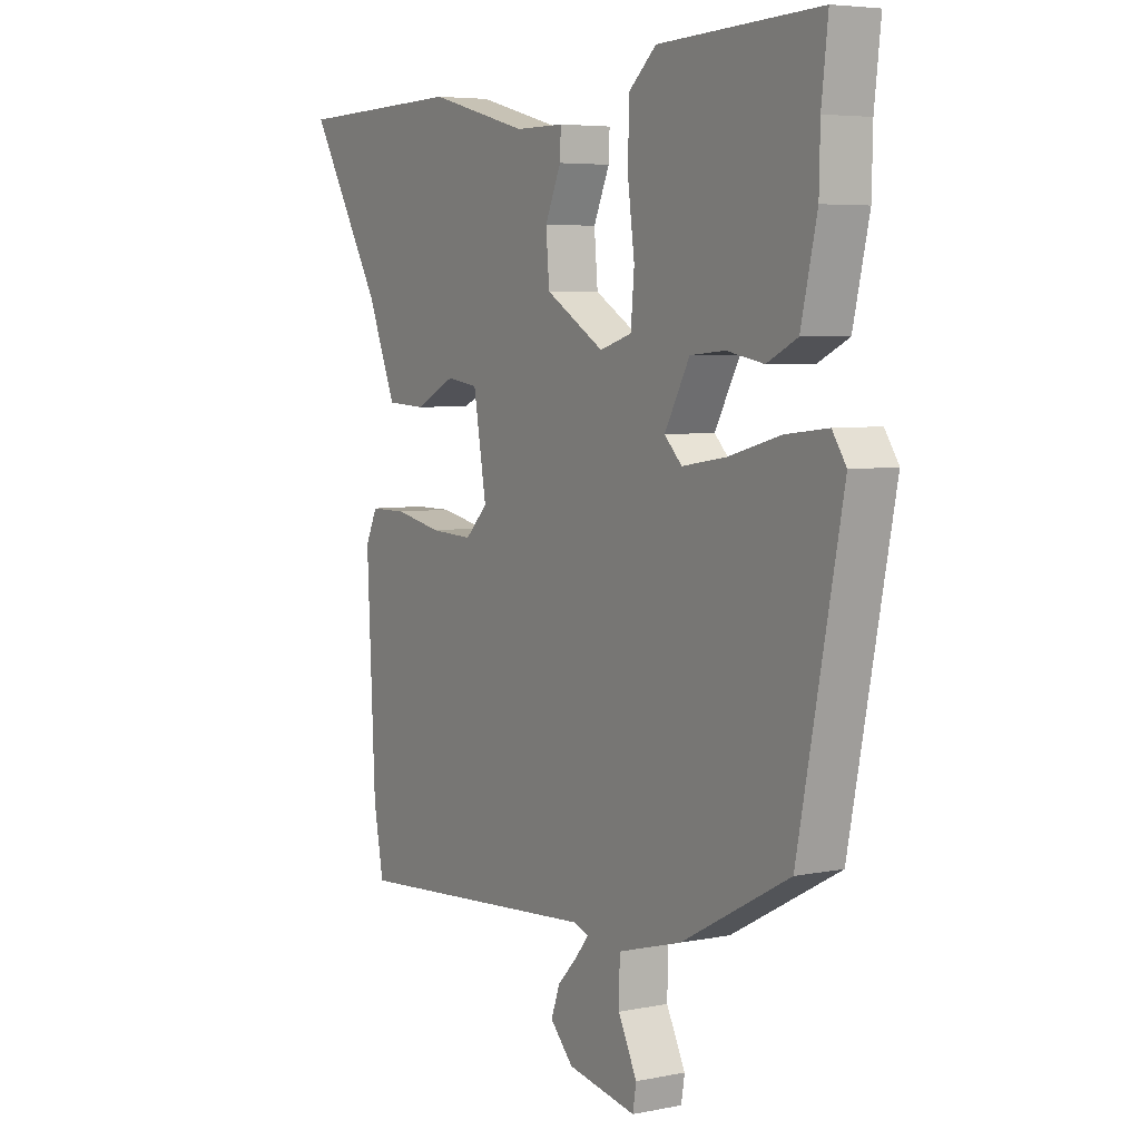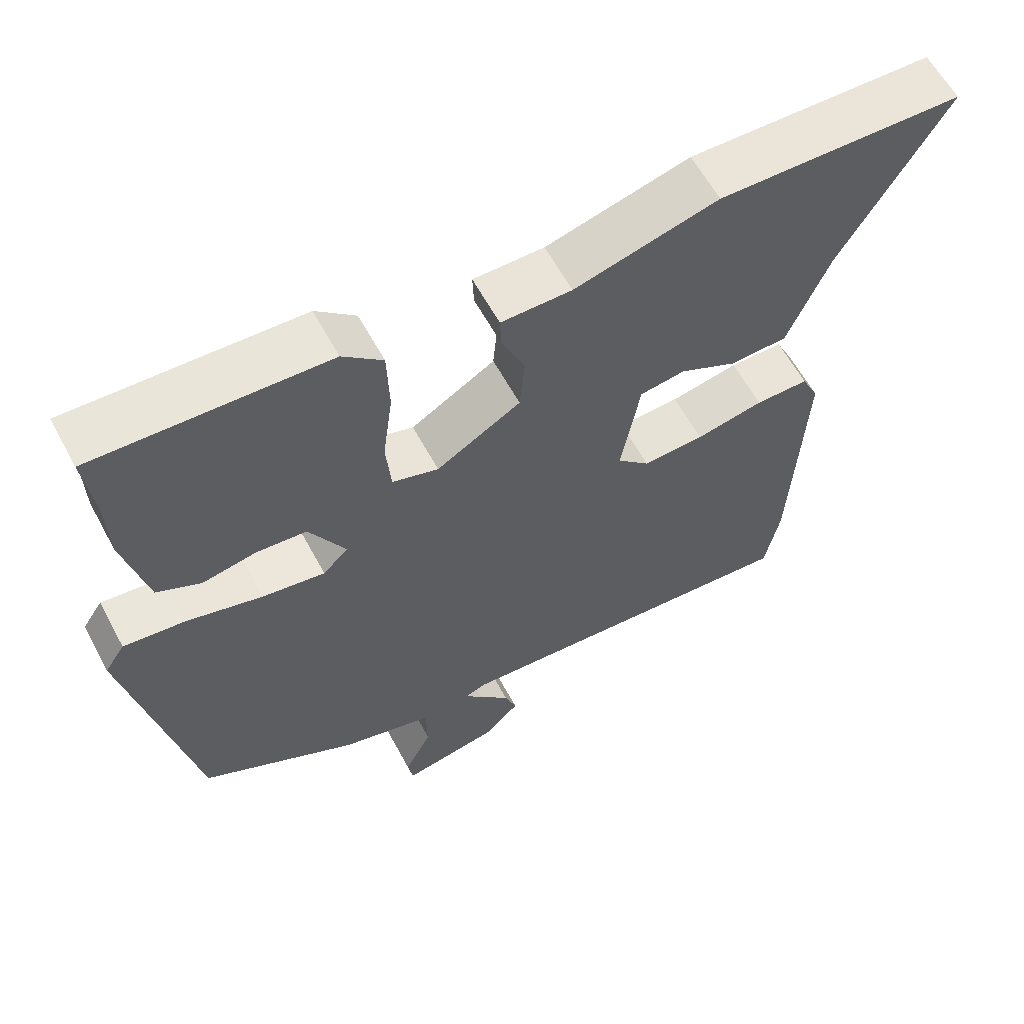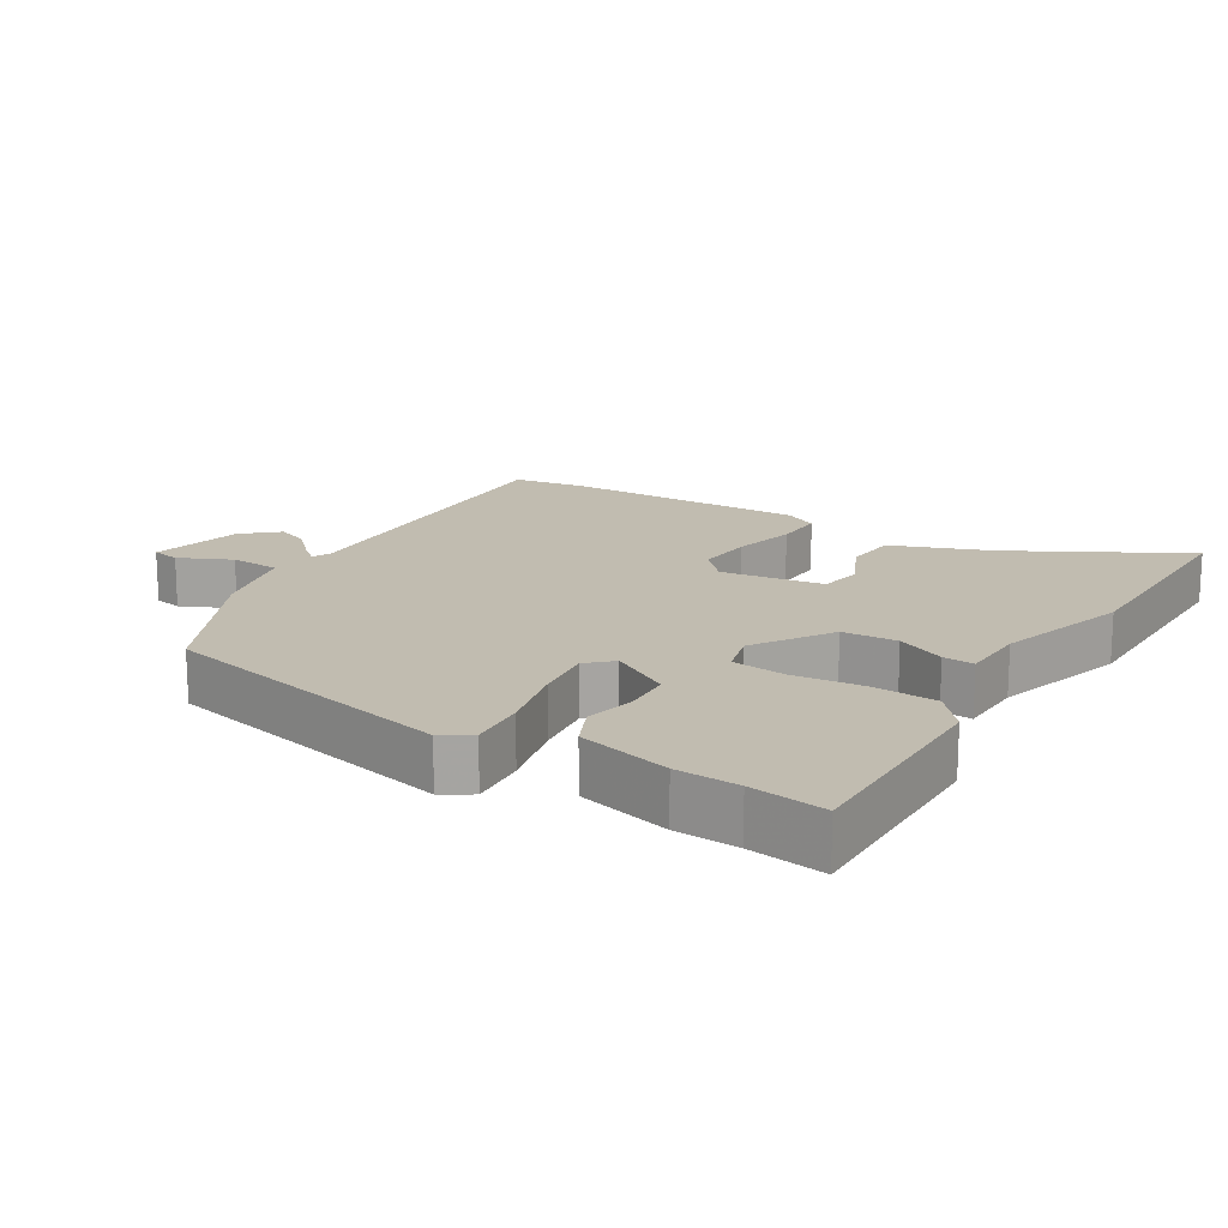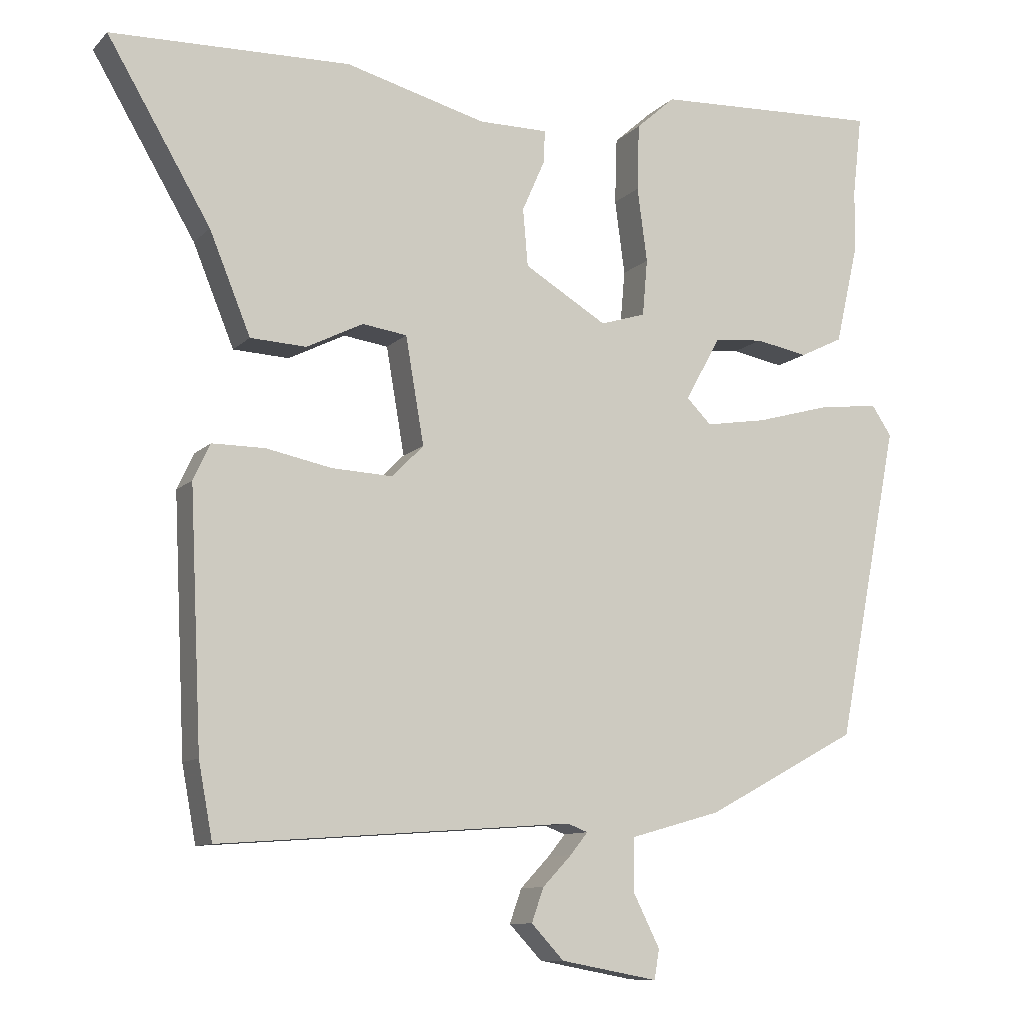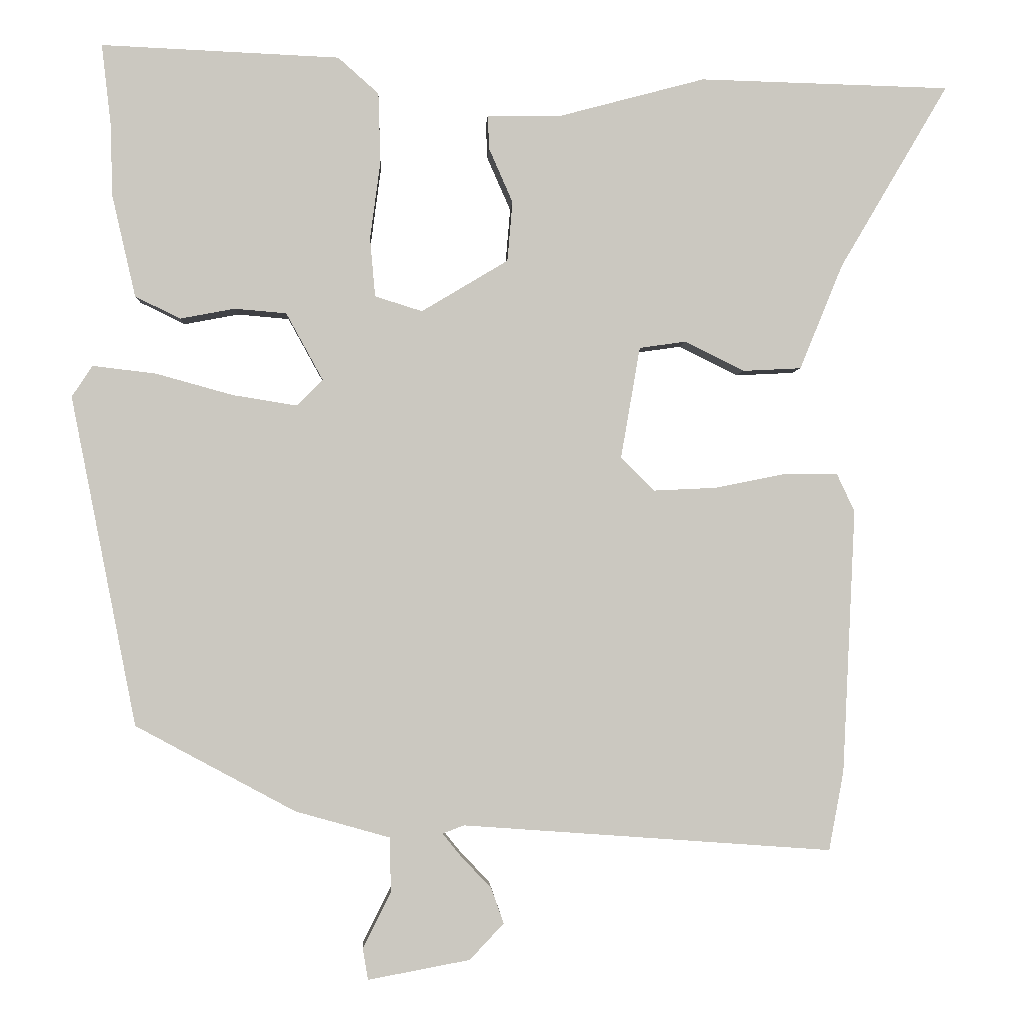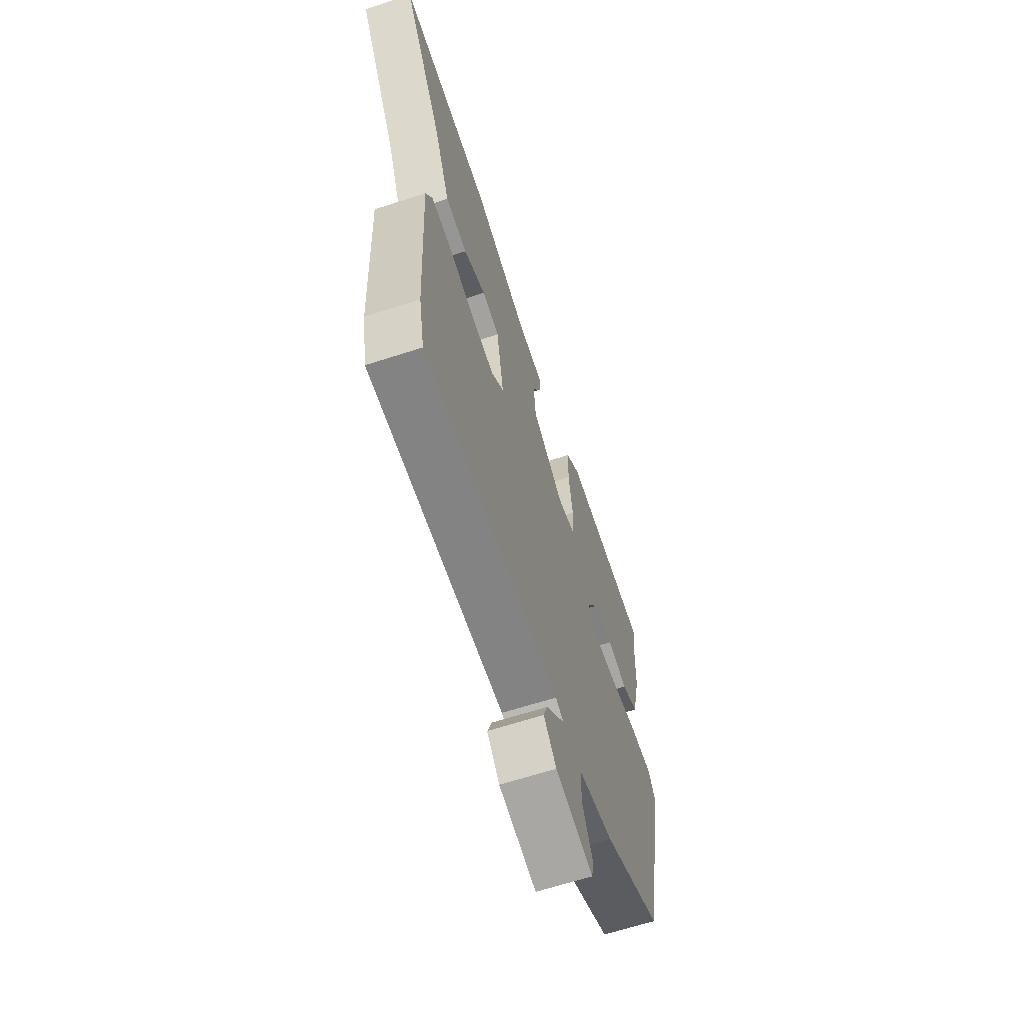
<metadata>
{"format":"obj","ext":"obj","renderer":"f3d","projection":"perspective","resolution":1024,"background":"white","views":[{"elev":5.3,"azim":-122.1,"up":"+Z"},{"elev":60.9,"azim":-28.3,"up":"+Z"},{"elev":16.6,"azim":-56.7,"up":"+Y"},{"elev":-10.1,"azim":155.2,"up":"+Z"},{"elev":-1.9,"azim":-2.7,"up":"+Z"},{"elev":-65.0,"azim":108.1,"up":"+Z"}]}
</metadata>
<code>
v 0.51 0.07 -0.448
v 0.49 0.07 -0.555
v -0.01 0.07 -0.519
v -0.039 0.07 -0.53
v -0.014 0.07 -0.561
v 0.027 0.07 -0.604
v 0.044 0.07 -0.652
v -0.002 0.07 -0.701
v -0.14 0.07 -0.727
v -0.147 0.07 -0.685
v -0.109 0.07 -0.609
v -0.111 0.07 -0.535
v -0.239 0.07 -0.499
v -0.455 0.07 -0.383
v -0.543 0.07 0.063
v -0.515 0.07 0.105
v -0.43 0.07 0.095
v -0.325 0.07 0.066
v -0.238 0.07 0.052
v -0.203 0.07 0.087
v -0.253 0.07 0.178
v -0.323 0.07 0.184
v -0.397 0.07 0.17
v -0.458 0.07 0.2
v -0.49 0.07 0.339
v -0.492 0.07 0.432
v -0.505 0.07 0.544
v -0.183 0.07 0.53
v -0.128 0.07 0.481
v -0.125 0.07 0.387
v -0.139 0.07 0.282
v -0.132 0.07 0.202
v -0.068 0.07 0.182
v 0.049 0.07 0.252
v 0.056 0.07 0.333
v 0.024 0.07 0.406
v 0.022 0.07 0.452
v 0.12 0.07 0.452
v 0.319 0.07 0.505
v 0.657 0.07 0.496
v 0.511 0.07 0.248
v 0.453 0.07 0.106
v 0.374 0.07 0.102
v 0.294 0.07 0.142
v 0.231 0.07 0.133
v 0.205 0.07 -0.018
v 0.25 0.07 -0.063
v 0.335 0.07 -0.059
v 0.429 0.07 -0.04
v 0.503 0.07 -0.04
v 0.527 0.07 -0.091
v 0.51 0 -0.448
v 0.49 0 -0.555
v -0.01 0 -0.519
v -0.039 0 -0.53
v -0.014 0 -0.561
v 0.027 0 -0.604
v 0.044 0 -0.652
v -0.002 0 -0.701
v -0.14 0 -0.727
v -0.147 0 -0.685
v -0.109 0 -0.609
v -0.111 0 -0.535
v -0.239 0 -0.499
v -0.455 0 -0.383
v -0.543 0 0.063
v -0.515 0 0.105
v -0.43 0 0.095
v -0.325 0 0.066
v -0.238 0 0.052
v -0.203 0 0.087
v -0.253 0 0.178
v -0.323 0 0.184
v -0.397 0 0.17
v -0.458 0 0.2
v -0.49 0 0.339
v -0.492 0 0.432
v -0.505 0 0.544
v -0.183 0 0.53
v -0.128 0 0.481
v -0.125 0 0.387
v -0.139 0 0.282
v -0.132 0 0.202
v -0.068 0 0.182
v 0.049 0 0.252
v 0.056 0 0.333
v 0.024 0 0.406
v 0.022 0 0.452
v 0.12 0 0.452
v 0.319 0 0.505
v 0.657 0 0.496
v 0.511 0 0.248
v 0.453 0 0.106
v 0.374 0 0.102
v 0.294 0 0.142
v 0.231 0 0.133
v 0.205 0 -0.018
v 0.25 0 -0.063
v 0.335 0 -0.059
v 0.429 0 -0.04
v 0.503 0 -0.04
v 0.527 0 -0.091
f 48 49 50 51
f 47 48 51 1
f 46 47 1 2
f 41 42 43 44
f 41 44 45
f 38 39 40 41
f 38 41 45
f 35 36 37 38
f 34 35 38 45
f 33 34 45 46
f 28 29 30 31
f 26 27 28 31
f 26 31 32
f 25 26 32
f 22 23 24 25
f 21 22 25 32
f 20 21 32 33
f 15 16 17 18
f 15 18 19
f 12 13 14 15
f 12 15 19
f 8 9 10 11
f 8 11 12
f 5 6 7 8
f 4 5 8 12
f 3 4 12 19
f 19 20 33 46
f 2 3 19 46
f 102 101 100 99
f 52 102 99 98
f 53 52 98 97
f 95 94 93 92
f 96 95 92
f 92 91 90 89
f 96 92 89
f 89 88 87 86
f 96 89 86 85
f 97 96 85 84
f 82 81 80 79
f 82 79 78 77
f 83 82 77
f 83 77 76
f 76 75 74 73
f 83 76 73 72
f 84 83 72 71
f 69 68 67 66
f 70 69 66
f 66 65 64 63
f 70 66 63
f 62 61 60 59
f 63 62 59
f 59 58 57 56
f 63 59 56 55
f 70 63 55 54
f 97 84 71 70
f 97 70 54 53
f 1 52 53 2
f 2 53 54 3
f 3 54 55 4
f 4 55 56 5
f 5 56 57 6
f 6 57 58 7
f 7 58 59 8
f 8 59 60 9
f 9 60 61 10
f 10 61 62 11
f 11 62 63 12
f 12 63 64 13
f 13 64 65 14
f 14 65 66 15
f 15 66 67 16
f 16 67 68 17
f 17 68 69 18
f 18 69 70 19
f 19 70 71 20
f 20 71 72 21
f 21 72 73 22
f 22 73 74 23
f 23 74 75 24
f 24 75 76 25
f 25 76 77 26
f 26 77 78 27
f 27 78 79 28
f 28 79 80 29
f 29 80 81 30
f 30 81 82 31
f 31 82 83 32
f 32 83 84 33
f 33 84 85 34
f 34 85 86 35
f 35 86 87 36
f 36 87 88 37
f 37 88 89 38
f 38 89 90 39
f 39 90 91 40
f 40 91 92 41
f 41 92 93 42
f 42 93 94 43
f 43 94 95 44
f 44 95 96 45
f 45 96 97 46
f 46 97 98 47
f 47 98 99 48
f 48 99 100 49
f 49 100 101 50
f 50 101 102 51
f 51 102 52 1

</code>
